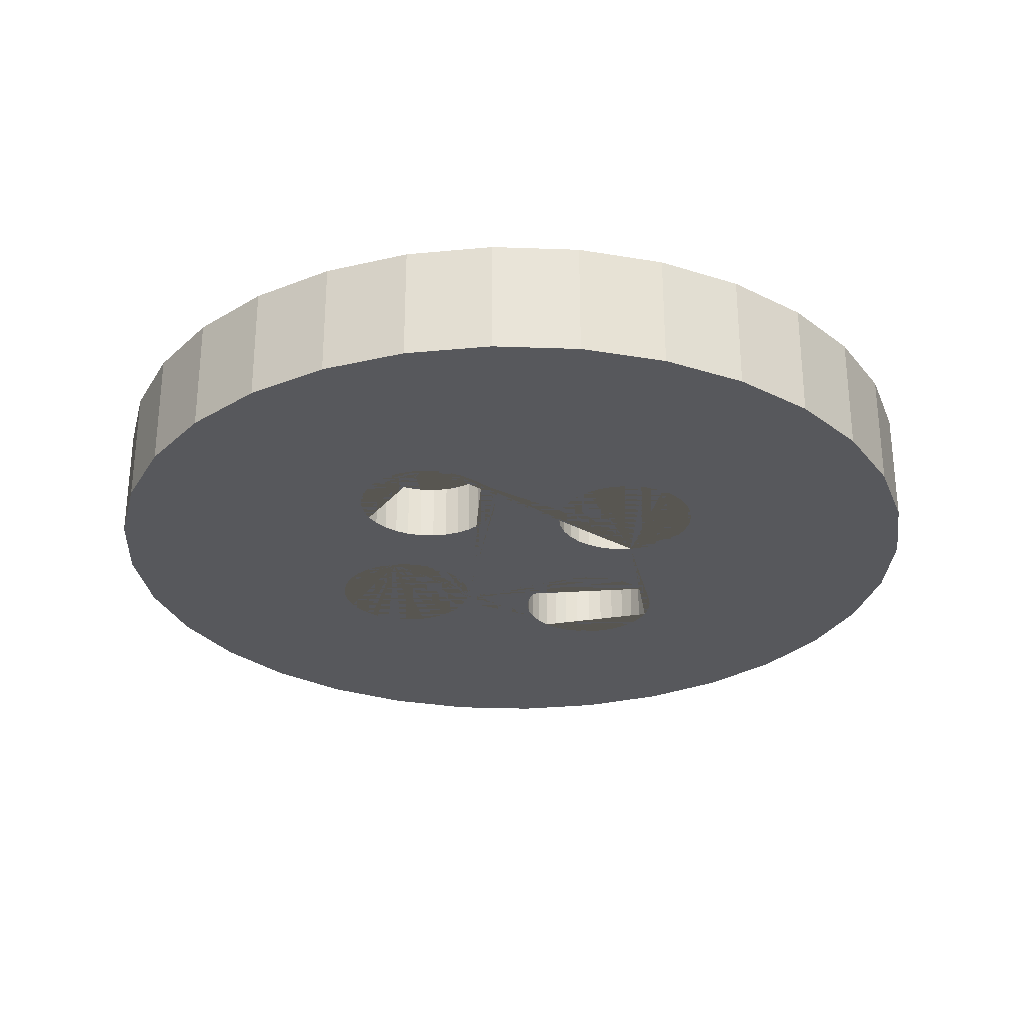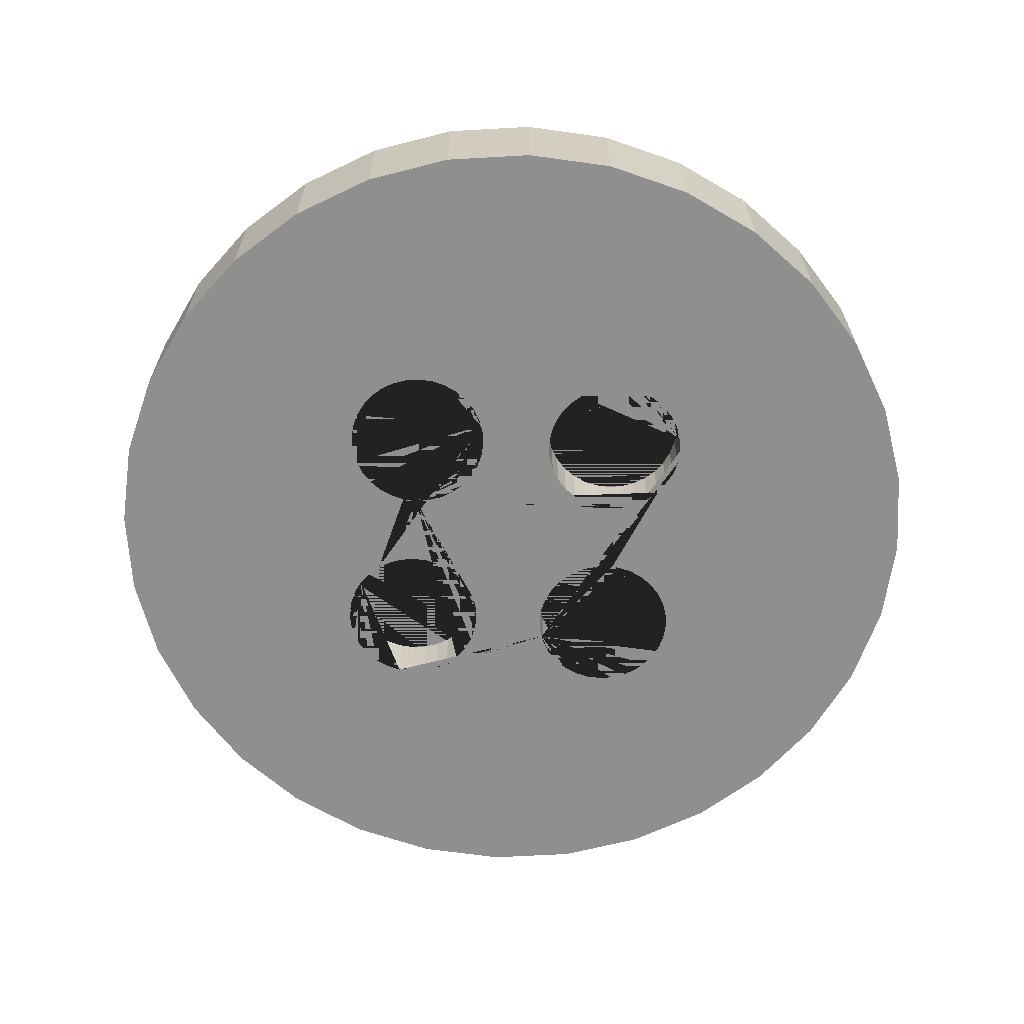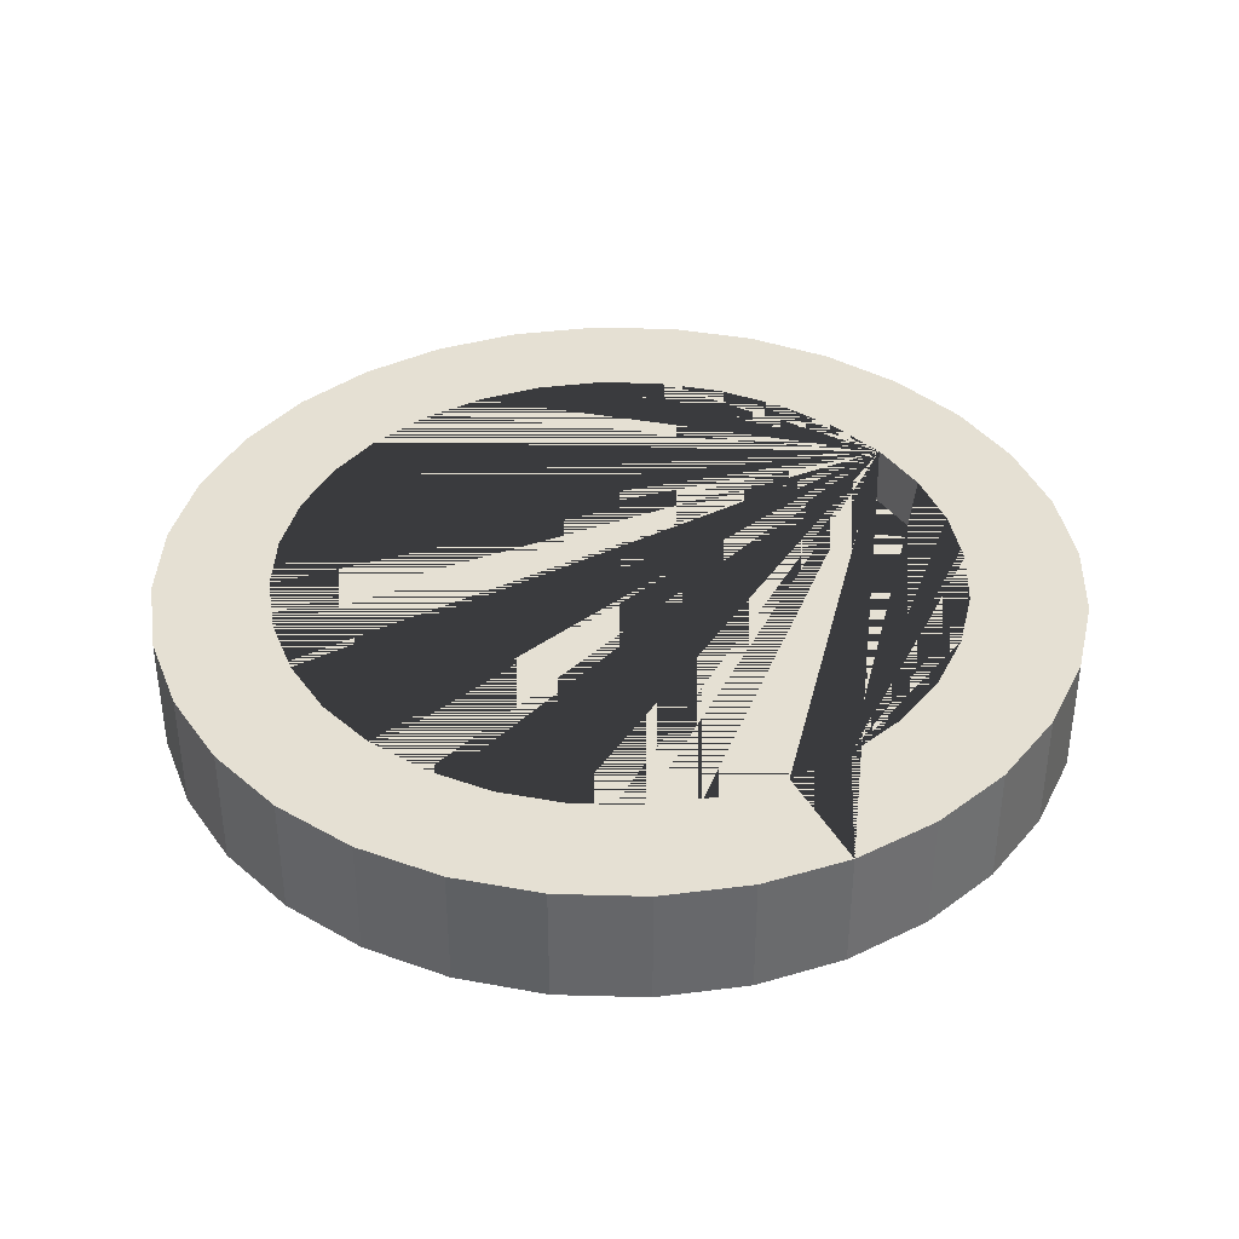
<metadata>
{"format":"obj","ext":"obj","renderer":"f3d","projection":"perspective","resolution":1024,"background":"white","views":[{"elev":-28.7,"azim":81.3,"up":"+Y"},{"elev":-65.1,"azim":-2.4,"up":"+Y"},{"elev":38.0,"azim":41.4,"up":"+Y"}]}
</metadata>
<code>
o Cylinder
v 0 -0.04 -0.6
v 0 0.04 -0.6
v 0 0.04 -0.6
v 0 0.12 -0.6
v 0.1171 -0.04 -0.5885
v 0.1171 0.04 -0.5885
v 0.1171 0.04 -0.5885
v 0.1171 0.12 -0.5885
v 0.2296 -0.04 -0.5543
v 0.2296 0.04 -0.5543
v 0.2296 0.04 -0.5543
v 0.2296 0.12 -0.5543
v 0.3333 -0.04 -0.4989
v 0.3333 0.04 -0.4989
v 0.3333 0.04 -0.4989
v 0.3333 0.12 -0.4989
v 0.4243 -0.04 -0.4243
v 0.4243 0.04 -0.4243
v 0.4243 0.04 -0.4243
v 0.4243 0.12 -0.4243
v 0.4989 -0.04 -0.3333
v 0.4989 0.04 -0.3333
v 0.4989 0.04 -0.3333
v 0.4989 0.12 -0.3333
v 0.5543 -0.04 -0.2296
v 0.5543 0.04 -0.2296
v 0.5543 0.04 -0.2296
v 0.5543 0.12 -0.2296
v 0.5885 -0.04 -0.1171
v 0.5885 0.04 -0.1171
v 0.5885 0.12 -0.1171
v 0.5885 0.04 -0.1171
v 0.6 0.04 0
v 0.6 -0.04 0
v 0.6 0.04 0
v 0.6 0.12 0
v 0.5885 0.04 0.1171
v 0.5885 -0.04 0.1171
v 0.5885 0.04 0.1171
v 0.5885 0.12 0.1171
v 0.5543 -0.04 0.2296
v 0.5543 0.04 0.2296
v 0.5543 0.04 0.2296
v 0.5543 0.12 0.2296
v 0.4989 -0.04 0.3333
v 0.4989 0.04 0.3333
v 0.4989 0.04 0.3333
v 0.4989 0.12 0.3333
v 0.4243 0.04 0.4243
v 0.4243 -0.04 0.4243
v 0.4243 0.04 0.4243
v 0.4243 0.12 0.4243
v 0.3333 -0.04 0.4989
v 0.3333 0.04 0.4989
v 0.3333 0.04 0.4989
v 0.3333 0.12 0.4989
v 0.2296 -0.04 0.5543
v 0.2296 0.04 0.5543
v 0.2296 0.04 0.5543
v 0.2296 0.12 0.5543
v 0.1171 -0.04 0.5885
v 0.1171 0.04 0.5885
v 0.1171 0.04 0.5885
v 0.1171 0.12 0.5885
v 0 -0.04 0.6
v 0 0.04 0.6
v 0 0.04 0.6
v 0 0.12 0.6
v -0.1171 -0.04 0.5885
v -0.1171 0.04 0.5885
v -0.1171 0.04 0.5885
v -0.1171 0.12 0.5885
v -0.2296 0.04 0.5543
v -0.2296 -0.04 0.5543
v -0.2296 0.04 0.5543
v -0.2296 0.12 0.5543
v -0.3333 -0.04 0.4989
v -0.3333 0.04 0.4989
v -0.3333 0.04 0.4989
v -0.3333 0.12 0.4989
v -0.4243 -0.04 0.4243
v -0.4243 0.04 0.4243
v -0.4243 0.04 0.4243
v -0.4243 0.12 0.4243
v -0.4989 -0.04 0.3333
v -0.4989 0.04 0.3333
v -0.4989 0.04 0.3333
v -0.4989 0.12 0.3333
v -0.5543 -0.04 0.2296
v -0.5543 0.04 0.2296
v -0.5543 0.04 0.2296
v -0.5543 0.12 0.2296
v -0.5885 -0.04 0.1171
v -0.5885 0.04 0.1171
v -0.5885 0.04 0.1171
v -0.5885 0.12 0.1171
v -0.6 0.04 0
v -0.6 -0.04 0
v -0.6 0.04 0
v -0.6 0.12 0
v -0.5885 0.04 -0.1171
v -0.5885 -0.04 -0.1171
v -0.5885 0.04 -0.1171
v -0.5885 0.12 -0.1171
v -0.5543 -0.04 -0.2296
v -0.5543 0.04 -0.2296
v -0.5543 0.04 -0.2296
v -0.5543 0.12 -0.2296
v -0.4989 0.04 -0.3333
v -0.4989 -0.04 -0.3333
v -0.4989 0.12 -0.3333
v -0.4989 0.04 -0.3333
v -0.4243 -0.04 -0.4243
v -0.4243 0.04 -0.4243
v -0.4243 0.12 -0.4243
v -0.4243 0.04 -0.4243
v -0.3333 0.04 -0.4989
v -0.3333 -0.04 -0.4989
v -0.3333 0.04 -0.4989
v -0.3333 0.12 -0.4989
v -0.2296 -0.04 -0.5543
v -0.2296 0.04 -0.5543
v -0.2296 0.04 -0.5543
v -0.2296 0.12 -0.5543
v -0.1171 -0.04 -0.5885
v -0.1171 0.04 -0.5885
v -0.1171 0.04 -0.5885
v -0.1171 0.12 -0.5885
v -0.25 0.12 -0.3742
v -0.08779 0.12 -0.4414
v -0.1722 0.12 -0.4157
v -0.4414 0.12 0.08779
v -0.3742 0.12 0.25
v -0.4157 0.12 0.1722
v 0.08779 0.12 0.4414
v 0.25 0.12 0.3742
v 0.1722 0.12 0.4157
v 0.3742 0.12 -0.25
v 0.4414 0.12 -0.08779
v 0.4157 0.12 -0.1722
v -0.45 0.12 0
v -0.4414 0.12 -0.08779
v -0.3742 0.12 -0.25
v -0.4157 0.12 -0.1722
v -0.3182 0.12 -0.3182
v -0.25 0.12 0.3742
v 0.1722 0.12 -0.4157
v 0.08779 0.12 -0.4414
v 0 0.12 -0.45
v -0.3182 0.12 0.3182
v -0.1722 0.12 0.4157
v -0.08779 0.12 0.4414
v 0.25 0.12 -0.3742
v 0 0.12 0.45
v 0.3742 0.12 0.25
v 0.3182 0.12 0.3182
v 0.45 0.12 0
v 0.4157 0.12 0.1722
v 0.4414 0.12 0.08779
v 0.3182 0.12 -0.3182
v 0.1722 0.04 -0.4157
v 0.3182 0.04 -0.3182
v 0.25 0.04 -0.3742
v 0.3182 0.04 0.3182
v 0.4157 0.04 0.1722
v 0.3742 0.04 0.25
v -0.3182 0.04 0.3182
v -0.1722 0.04 0.4157
v -0.25 0.04 0.3742
v -0.4157 0.04 -0.1722
v -0.3182 0.04 -0.3182
v -0.3742 0.04 -0.25
v -0.08779 0.04 -0.4414
v 0 0.04 -0.45
v 0.1722 0.04 0.4157
v 0.08779 0.04 -0.4414
v 0.4157 0.04 -0.1722
v 0.3742 0.04 -0.25
v 0.45 0.04 0
v 0.4414 0.04 0.08779
v 0.4414 0.04 -0.08779
v 0.25 0.04 0.3742
v -0.45 0.04 0
v -0.4414 0.04 0.08779
v -0.4414 0.04 -0.08779
v -0.3742 0.04 0.25
v -0.4157 0.04 0.1722
v -0.1722 0.04 -0.4157
v -0.25 0.04 -0.3742
v 0.08779 0.04 0.4414
v -0.08779 0.04 0.4414
v 0 0.04 0.45
v -0.25 0.04 -0.15
v -0.2481 0.04 -0.1305
v -0.2481 0.04 -0.1695
v -0.2331 0.04 -0.09444
v -0.2424 0.04 -0.1883
v -0.2424 0.04 -0.1117
v -0.2331 0.04 -0.2056
v -0.2056 0.04 -0.06685
v -0.2207 0.04 -0.2207
v -0.1695 0.04 -0.2481
v -0.1695 0.04 -0.05192
v -0.1883 0.04 -0.2424
v -0.1883 0.04 -0.05761
v -0.2056 0.04 -0.2331
v -0.2207 0.04 -0.07929
v -0.1305 0.04 -0.05192
v -0.1305 0.04 -0.2481
v -0.09444 0.04 -0.06685
v -0.09444 0.04 -0.2331
v -0.1117 0.04 -0.05761
v -0.1117 0.04 -0.2424
v -0.06685 0.04 -0.09444
v -0.06685 0.04 -0.2056
v -0.05 0.04 -0.15
v -0.05192 0.04 -0.1695
v -0.05192 0.04 -0.1305
v -0.05761 0.04 -0.1883
v -0.05761 0.04 -0.1117
v -0.07929 0.04 -0.2207
v -0.07929 0.04 -0.07929
v -0.15 0.04 -0.05
v -0.15 0.04 -0.25
v -0.09444 -0.04 -0.2331
v -0.06685 -0.04 -0.2056
v -0.07929 -0.04 -0.2207
v -0.05 -0.04 -0.15
v -0.05192 -0.04 -0.1305
v -0.05192 -0.04 -0.1695
v -0.05761 -0.04 -0.1883
v -0.25 -0.04 -0.15
v -0.2481 -0.04 -0.1305
v -0.2481 -0.04 -0.1695
v -0.2424 -0.04 -0.1117
v -0.2331 -0.04 -0.09444
v -0.2424 -0.04 -0.1883
v -0.2207 -0.04 -0.07929
v -0.2207 -0.04 -0.2207
v -0.1883 -0.04 -0.2424
v -0.2056 -0.04 -0.06685
v -0.2056 -0.04 -0.2331
v -0.1883 -0.04 -0.05761
v -0.2331 -0.04 -0.2056
v -0.1695 -0.04 -0.05192
v -0.1305 -0.04 -0.05192
v -0.1305 -0.04 -0.2481
v -0.15 -0.04 -0.05
v -0.15 -0.04 -0.25
v -0.09444 -0.04 -0.06685
v -0.06685 -0.04 -0.09444
v -0.05761 -0.04 -0.1117
v -0.07929 -0.04 -0.07929
v -0.1117 -0.04 -0.05761
v -0.1117 -0.04 -0.2424
v -0.1695 -0.04 -0.2481
v 0.1695 0.04 0.2481
v 0.1883 0.04 0.2424
v 0.05 0.04 0.15
v 0.05192 0.04 0.1695
v 0.05192 0.04 0.1305
v 0.06685 0.04 0.2056
v 0.05761 0.04 0.1117
v 0.05761 0.04 0.1883
v 0.06685 0.04 0.09444
v 0.09444 0.04 0.2331
v 0.07929 0.04 0.07929
v 0.1305 0.04 0.2481
v 0.1117 0.04 0.05761
v 0.1117 0.04 0.2424
v 0.09444 0.04 0.06685
v 0.07929 0.04 0.2207
v 0.1305 0.04 0.05192
v 0.1695 0.04 0.05192
v 0.15 0.04 0.05
v 0.2056 0.04 0.2331
v 0.2056 0.04 0.06685
v 0.1883 0.04 0.05761
v 0.2331 0.04 0.2056
v 0.2331 0.04 0.09444
v 0.25 0.04 0.15
v 0.2481 0.04 0.1695
v 0.2481 0.04 0.1305
v 0.2424 0.04 0.1883
v 0.2424 0.04 0.1117
v 0.2207 0.04 0.2207
v 0.2207 0.04 0.07929
v 0.15 0.04 0.25
v 0.05 -0.04 0.15
v 0.05192 -0.04 0.1695
v 0.05192 -0.04 0.1305
v 0.06685 -0.04 0.2056
v 0.06685 -0.04 0.09444
v 0.05761 -0.04 0.1883
v 0.05761 -0.04 0.1117
v 0.09444 -0.04 0.2331
v 0.09444 -0.04 0.06685
v 0.1117 -0.04 0.05761
v 0.1305 -0.04 0.2481
v 0.1305 -0.04 0.05192
v 0.1117 -0.04 0.2424
v 0.07929 -0.04 0.07929
v 0.07929 -0.04 0.2207
v 0.1695 -0.04 0.2481
v 0.1695 -0.04 0.05192
v 0.2056 -0.04 0.2331
v 0.2056 -0.04 0.06685
v 0.1883 -0.04 0.2424
v 0.1883 -0.04 0.05761
v 0.2331 -0.04 0.2056
v 0.2331 -0.04 0.09444
v 0.25 -0.04 0.15
v 0.2481 -0.04 0.1305
v 0.2481 -0.04 0.1695
v 0.2424 -0.04 0.1117
v 0.2424 -0.04 0.1883
v 0.2207 -0.04 0.07929
v 0.2207 -0.04 0.2207
v 0.15 -0.04 0.25
v 0.15 -0.04 0.05
v -0.2481 0.04 0.1695
v -0.25 0.04 0.15
v -0.2424 0.04 0.1883
v -0.2481 0.04 0.1305
v -0.2424 0.04 0.1117
v -0.2331 0.04 0.2056
v -0.2331 0.04 0.09444
v -0.2207 0.04 0.2207
v -0.2207 0.04 0.07929
v -0.2056 0.04 0.2331
v -0.2056 0.04 0.06685
v -0.1883 0.04 0.2424
v -0.1695 0.04 0.2481
v -0.1695 0.04 0.05192
v -0.1785 0.04 0.05465
v -0.1305 0.04 0.2481
v -0.15 0.04 0.25
v -0.15 0.04 0.05
v -0.1883 0.04 0.05761
v -0.1305 0.04 0.05192
v -0.1117 0.04 0.05761
v -0.07929 0.04 0.2207
v -0.07929 0.04 0.07929
v -0.09444 0.04 0.2331
v -0.09444 0.04 0.06685
v -0.05761 0.04 0.1883
v -0.05488 0.04 0.1793
v -0.05 0.04 0.15
v -0.05192 0.04 0.1695
v -0.05192 0.04 0.1305
v -0.06685 0.04 0.2056
v -0.05761 0.04 0.1117
v -0.06685 0.04 0.09444
v -0.1117 0.04 0.2424
v -0.25 -0.04 0.15
v -0.2481 -0.04 0.1695
v -0.2481 -0.04 0.1305
v -0.2424 -0.04 0.1883
v -0.2424 -0.04 0.1117
v -0.2331 -0.04 0.2056
v -0.2207 -0.04 0.2207
v -0.2207 -0.04 0.07929
v -0.2056 -0.04 0.06685
v -0.1695 -0.04 0.05192
v -0.1883 -0.04 0.05761
v -0.2331 -0.04 0.09444
v -0.1117 -0.04 0.05761
v -0.1305 -0.04 0.05192
v -0.07929 -0.04 0.2207
v -0.07929 -0.04 0.07929
v -0.09444 -0.04 0.06685
v -0.05761 -0.04 0.1117
v -0.05 -0.04 0.15
v -0.05192 -0.04 0.1695
v -0.05465 -0.04 0.1785
v -0.05192 -0.04 0.1305
v -0.06685 -0.04 0.2056
v -0.05761 -0.04 0.1883
v -0.06685 -0.04 0.09444
v -0.15 -0.04 0.05
v -0.2056 -0.04 0.2331
v -0.1695 -0.04 0.2481
v -0.1883 -0.04 0.2424
v -0.1305 -0.04 0.2481
v -0.09444 -0.04 0.2331
v -0.1117 -0.04 0.2424
v -0.15 -0.04 0.25
v 0.1117 0.04 -0.2424
v 0.09444 0.04 -0.2331
v 0.15 0.04 -0.25
v 0.1695 0.04 -0.2481
v 0.1305 0.04 -0.2481
v 0.06685 0.04 -0.2056
v 0.07929 0.04 -0.2207
v 0.1883 0.04 -0.2424
v 0.05 0.04 -0.15
v 0.05071 0.04 -0.1428
v 0.05192 0.04 -0.1695
v 0.051 0.04 -0.1601
v 0.05761 0.04 -0.1883
v 0.2207 0.04 -0.2207
v 0.2056 0.04 -0.2331
v 0.2424 0.04 -0.1117
v 0.25 0.04 -0.15
v 0.2481 0.04 -0.1305
v 0.2481 0.04 -0.1695
v 0.2424 0.04 -0.1883
v 0.2331 0.04 -0.2056
v 0.05192 0.04 -0.1305
v 0.2331 0.04 -0.09444
v 0.05761 0.04 -0.1117
v 0.2207 0.04 -0.07929
v 0.06685 0.04 -0.09444
v 0.07929 0.04 -0.07929
v 0.2056 0.04 -0.06685
v 0.09444 0.04 -0.06685
v 0.1305 0.04 -0.05192
v 0.1117 0.04 -0.05761
v 0.1695 0.04 -0.05192
v 0.1883 0.04 -0.05761
v 0.15 0.04 -0.05
v 0.07929 -0.04 -0.2207
v 0.09444 -0.04 -0.2331
v 0.1117 -0.04 -0.2424
v 0.1305 -0.04 -0.2481
v 0.15 -0.04 -0.25
v 0.1883 -0.04 -0.05761
v 0.1883 -0.04 -0.2424
v 0.1695 -0.04 -0.05192
v 0.1695 -0.04 -0.2481
v 0.2331 -0.04 -0.2056
v 0.2207 -0.04 -0.07929
v 0.2207 -0.04 -0.2207
v 0.2424 -0.04 -0.1117
v 0.25 -0.04 -0.15
v 0.2481 -0.04 -0.1305
v 0.2481 -0.04 -0.1695
v 0.2424 -0.04 -0.1883
v 0.2056 -0.04 -0.06685
v 0.2331 -0.04 -0.09444
v 0.2056 -0.04 -0.2331
v 0.1586 -0.04 -0.05085
v 0.05192 -0.04 -0.1305
v 0.05 -0.04 -0.15
v 0.05192 -0.04 -0.1695
v 0.05761 -0.04 -0.1117
v 0.05761 -0.04 -0.1883
v 0.05465 -0.04 -0.1785
v 0.06685 -0.04 -0.09444
v 0.07929 -0.04 -0.07929
v 0.1117 -0.04 -0.05761
v 0.15 -0.04 -0.05
v 0.1305 -0.04 -0.05192
v 0.09444 -0.04 -0.06685
v 0.06685 -0.04 -0.2056
f 1 3 7 5
f 5 7 11 9
f 9 11 15 13
f 13 15 19 17
f 17 19 23 21
f 21 23 27 25
f 25 27 32 29
f 29 32 35 34
f 34 35 39 38
f 38 39 43 41
f 41 43 47 45
f 45 47 51 50
f 50 51 55 53
f 53 55 59 57
f 57 59 63 61
f 61 63 67 65
f 65 67 71 69
f 69 71 75 74
f 74 75 79 77
f 77 79 83 81
f 81 83 87 85
f 85 87 91 89
f 89 91 95 93
f 93 95 99 98
f 98 99 103 102
f 102 103 107 105
f 105 107 112 110
f 110 112 116 113
f 113 116 119 118
f 118 119 123 121
f 127 123 119 116 201 206 204 202 224 209 213 211 221 215 219 19 15 11 7 3
f 217 216 397 396 399
f 397 216 218 220 214 222 267 271 269 273 275 274 278 277 287 280 285 283 281 39 35 32 27 23 19 219 217 399 398 400 393 394 389 388 392 390 391 395 402 401 408 407 406 404 405 403 410 412 415 420 419 421 417 418 416 414 413 411 409
f 339 335 207 196 198 194 193 195 197 199 201 116 112 107 103 99 95 91 87 83 79 75 71 67 63 59 55 51 47 43 39 281 282 284 279 286 276 258 257 288 268 270 266 272 347 346 351 342 344 354 336 337 333 332 330 328 326 323 321 322 324 325 327 329 331
f 347 272 262 264 260 259 261 263 265 267 222 210 212 208 223 203 205 200 207 335 334 338 340 341 345 343 353 352 350 348 349
f 121 123 127 125
f 125 127 3 1
f 380 364 241 243 245 248 246 254 250 253 251 252 229 228 230 231 226 227 448 445 444 443 446 449 450 454 451 453 452 442 317 307 309 305 320 300 298 297 302 293 295 291 289 290 294 292 303 375 374 373 376 372 379 370 371 367 368
f 448 227 225 255 247 249 256 121 125 1 5 9 13 17 21 25 29 34 38 312 313 315 311 317 442 429 427 439 432 440 434 436 435 437 438 431 433 441 428 430 426 425 424 423 422 455 447
f 375 303 296 69 74 77 81 85 89 238 241 364 365 363 362 366 359 357 355 356 358 360 361 381 383 382 387 384 386 385 369 377 378
f 314 312 38 41 45 50 53 57 61 65 69 296 301 299 319 304 308 306 318 310 316
f 236 238 89 93 98 102 105 110 113 118 121 256 240 242 239 244 237 234 232 233 235
f 247 209 224 249
f 255 213 209 247
f 225 211 213 255
f 227 221 211 225
f 215 221 227 226
f 219 215 226 231
f 217 219 231 230
f 216 217 230 228
f 218 216 228 229
f 220 218 229 252
f 214 220 252 251
f 222 214 251 253
f 210 222 253 250
f 212 210 250 254
f 208 212 254 246
f 223 208 246 248
f 203 223 248 245
f 205 203 245 243
f 200 205 243 241
f 207 200 241 238
f 236 196 207 238
f 235 198 196 236
f 233 194 198 235
f 232 193 194 233
f 234 195 193 232
f 237 197 195 234
f 244 199 197 237
f 239 201 199 244
f 242 206 201 239
f 240 204 206 242
f 256 202 204 240
f 249 224 202 256
f 305 274 275 320
f 309 278 274 305
f 307 277 278 309
f 317 287 277 307
f 280 287 317 311
f 285 280 311 315
f 283 285 315 313
f 281 283 313 312
f 282 281 312 314
f 284 282 314 316
f 279 284 316 310
f 286 279 310 318
f 276 286 318 306
f 258 276 306 308
f 257 258 308 304
f 288 257 304 319
f 268 288 319 299
f 270 268 299 301
f 266 270 301 296
f 272 266 296 303
f 292 262 272 303
f 294 264 262 292
f 290 260 264 294
f 289 259 260 290
f 291 261 259 289
f 295 263 261 291
f 293 265 263 295
f 302 267 265 293
f 297 271 267 302
f 298 269 271 297
f 300 273 269 298
f 320 275 273 300
f 368 340 338 380
f 367 341 340 368
f 371 345 341 367
f 370 343 345 371
f 353 343 370 379
f 352 353 379 372
f 350 352 372 376
f 348 350 376 373
f 349 348 373 374
f 378 346 347 349 374 375
f 351 346 378 377
f 342 351 377 369
f 344 342 369 385
f 354 344 385 386
f 336 354 386 384
f 337 336 384 387
f 333 337 387 382
f 332 333 382 383
f 330 332 383 381
f 328 330 381 361
f 360 326 328 361
f 358 323 326 360
f 356 321 323 358
f 355 322 321 356
f 357 324 322 355
f 359 325 324 357
f 366 327 325 359
f 362 329 327 366
f 363 331 329 362
f 365 339 331 363
f 365 364 334 335 339
f 380 338 334 364
f 430 391 390 426
f 428 395 391 430
f 441 402 395 428
f 433 401 402 441
f 408 401 433 431
f 407 408 431 438
f 406 407 438 437
f 404 406 437 435
f 405 404 435 436
f 403 405 436 434
f 410 403 434 440
f 412 410 440 432
f 415 412 432 439
f 420 415 439 427
f 419 420 427 429
f 452 421 419 429 442
f 417 421 452 453
f 418 417 453 451
f 416 418 451 454
f 414 416 454 450
f 449 413 414 450
f 446 411 413 449
f 443 409 411 446
f 444 396 397 409 443
f 445 398 399 396 444
f 447 400 398 445 448
f 455 393 400 447
f 422 394 393 455
f 423 389 394 422
f 424 388 389 423
f 425 392 388 424
f 426 390 392 425
f 2 4 8 6
f 6 8 12 10
f 10 12 16 14
f 14 16 20 18
f 18 20 24 22
f 22 24 28 26
f 26 28 31 30
f 30 31 36 33
f 33 36 40 37
f 37 40 44 42
f 42 44 48 46
f 46 48 52 49
f 49 52 56 54
f 54 56 60 58
f 58 60 64 62
f 62 64 68 66
f 66 68 72 70
f 70 72 76 73
f 73 76 80 78
f 78 80 84 82
f 82 84 88 86
f 86 88 92 90
f 90 92 96 94
f 94 96 100 97
f 97 100 104 101
f 101 104 108 106
f 106 108 111 109
f 109 111 115 114
f 114 115 120 117
f 117 120 124 122
f 148 147 12 8 4 128 124 120 115 111 108 104 100 96 92 88 84 80 76 72 68 64 60 56 52 48 44 158 155 156 136 137 135 154 152 151 146 150 133 134 132 141 142 144 143 145 129 131 130 149
f 159 158 44 40 36 31 28 24 20 16 12 147 153 160 138 140 139 157
f 122 124 128 126
f 126 128 4 2
f 183 184 94 97 101 106 109 114 117 122 126 2 6 10 14 18 22 26 30 33 37 42 46 49 54 58 62 190 175 182 164 166 165 180 179 181 177 178 162 163 161 176 174 173 188 189 171 172 170 185
f 192 190 62 66 70 73 78 82 86 90 94 184 187 186 167 169 168 191
f 176 148 149 174
f 161 147 148 176
f 163 153 147 161
f 162 160 153 163
f 138 160 162 178
f 140 138 178 177
f 139 140 177 181
f 157 139 181 179
f 159 157 179 180
f 158 159 180 165
f 155 158 165 166
f 156 155 166 164
f 136 156 164 182
f 137 136 182 175
f 135 137 175 190
f 154 135 190 192
f 152 154 192 191
f 151 152 191 168
f 146 151 168 169
f 150 146 169 167
f 186 133 150 167
f 187 134 133 186
f 184 132 134 187
f 183 141 132 184
f 185 142 141 183
f 170 144 142 185
f 172 143 144 170
f 171 145 143 172
f 189 129 145 171
f 188 131 129 189
f 173 130 131 188
f 174 149 130 173

</code>
